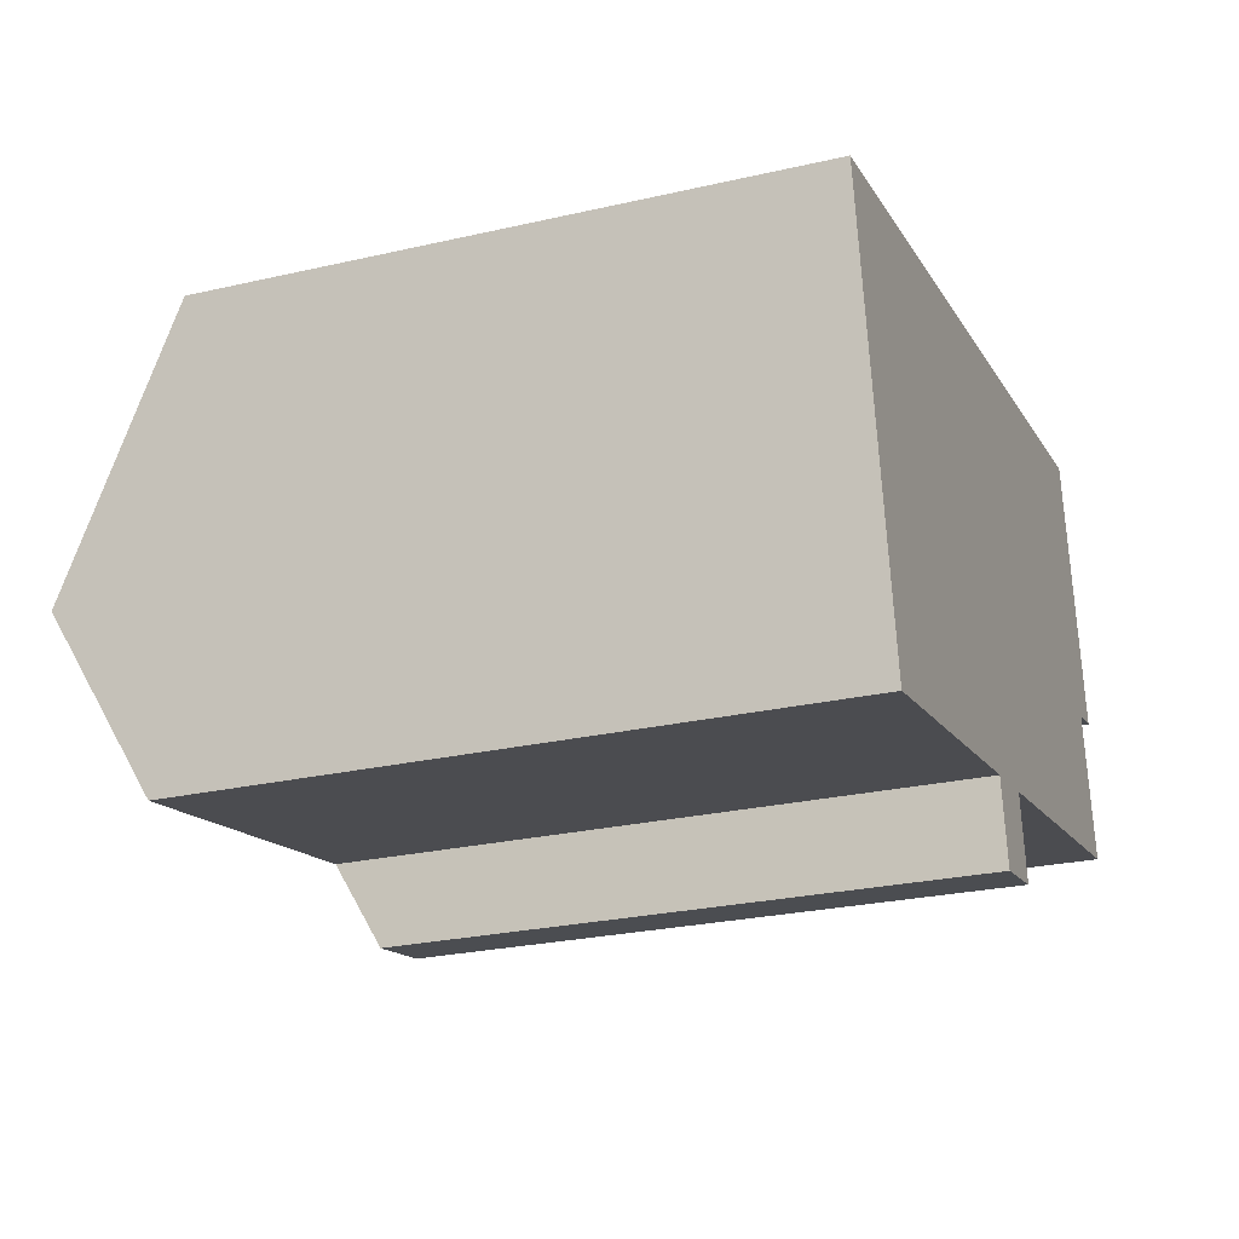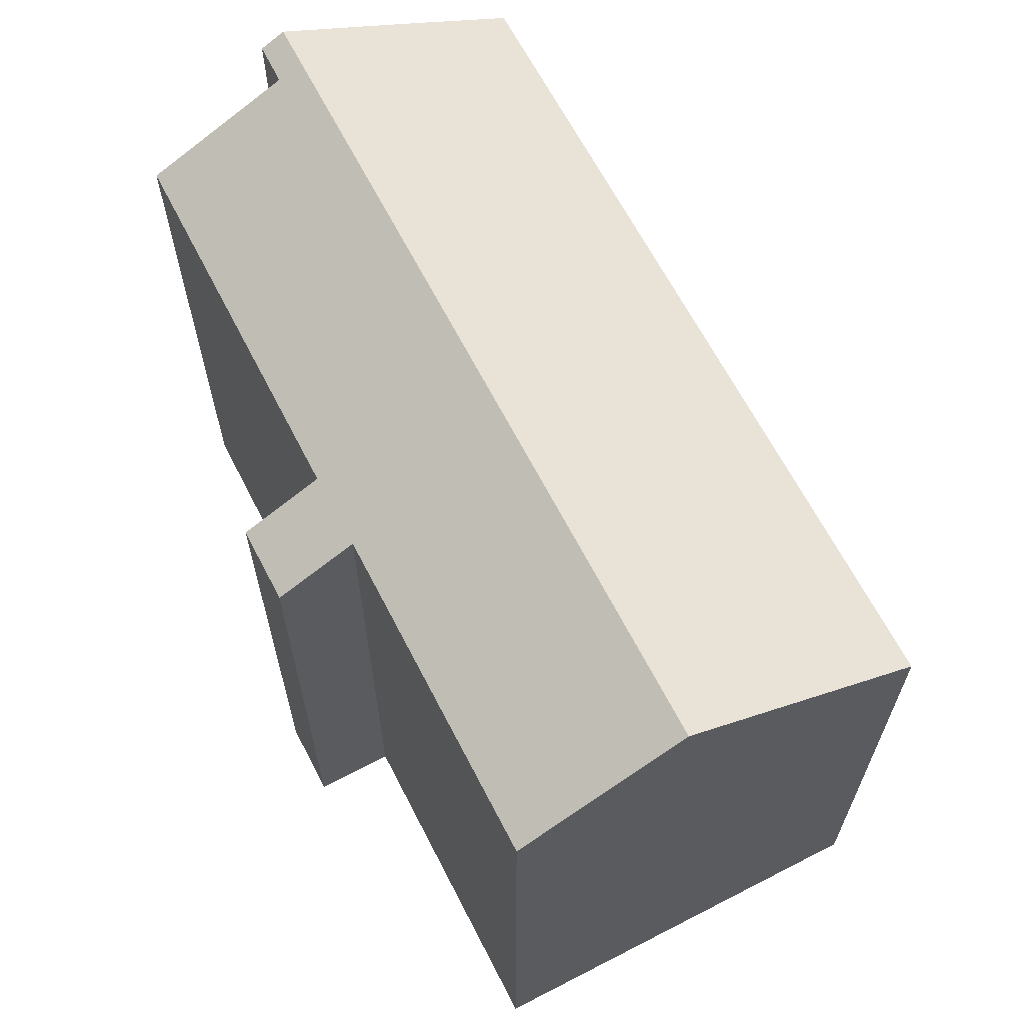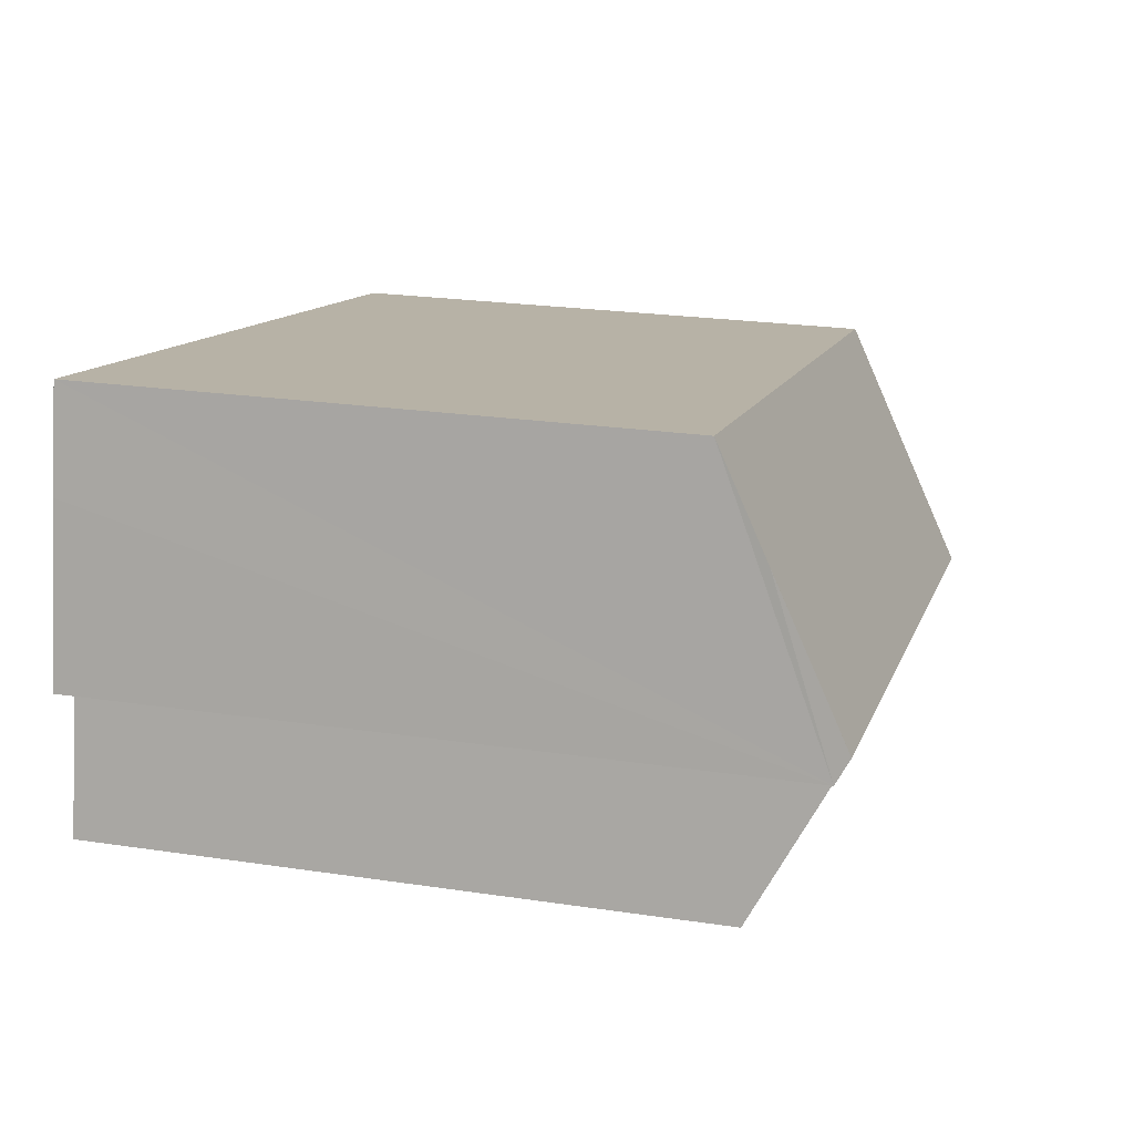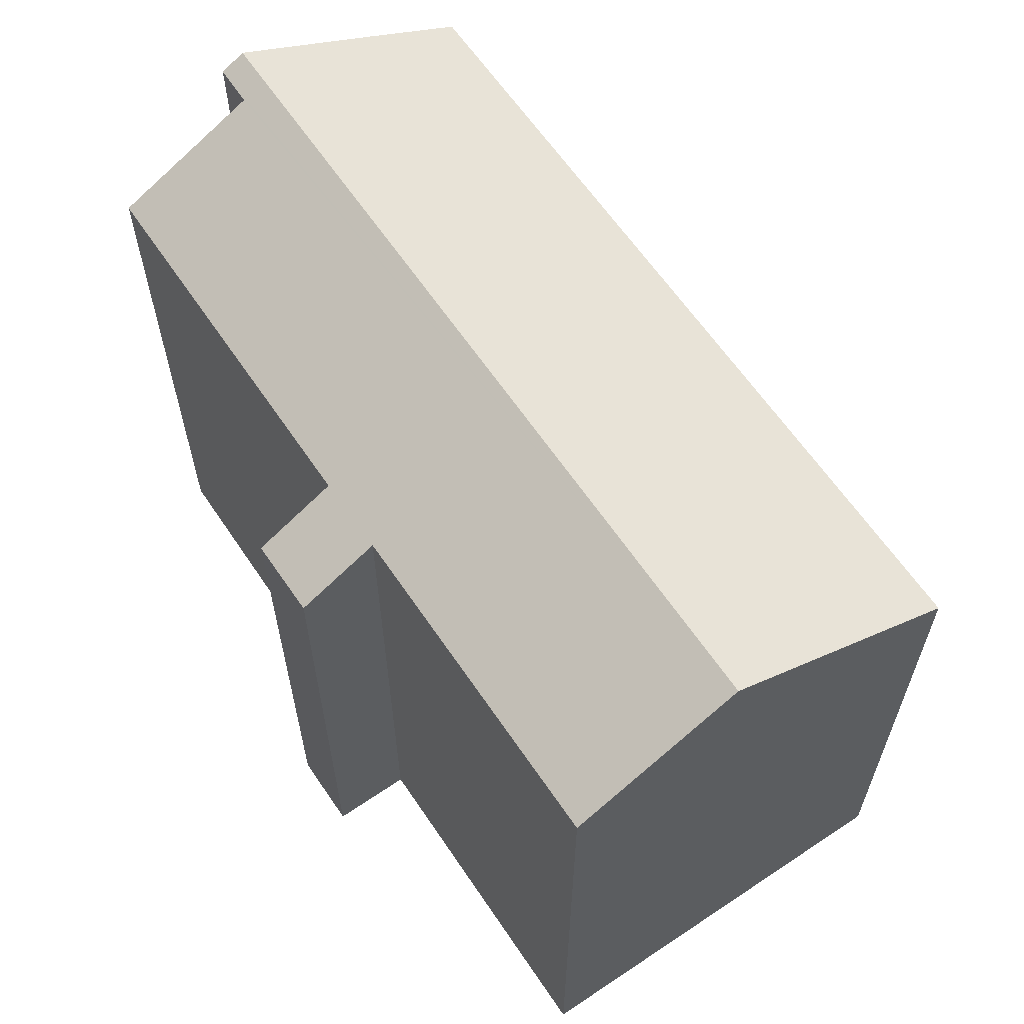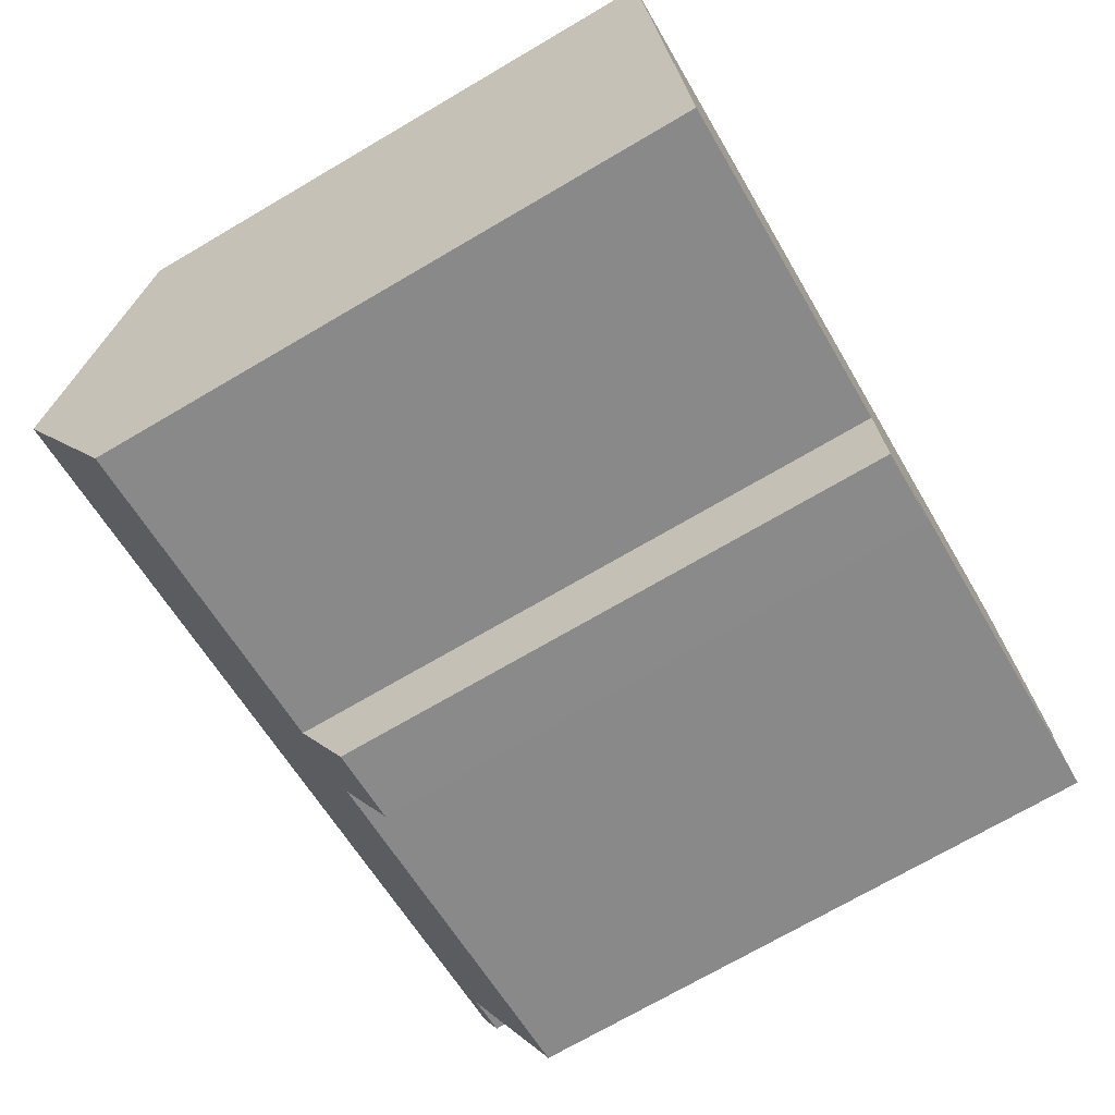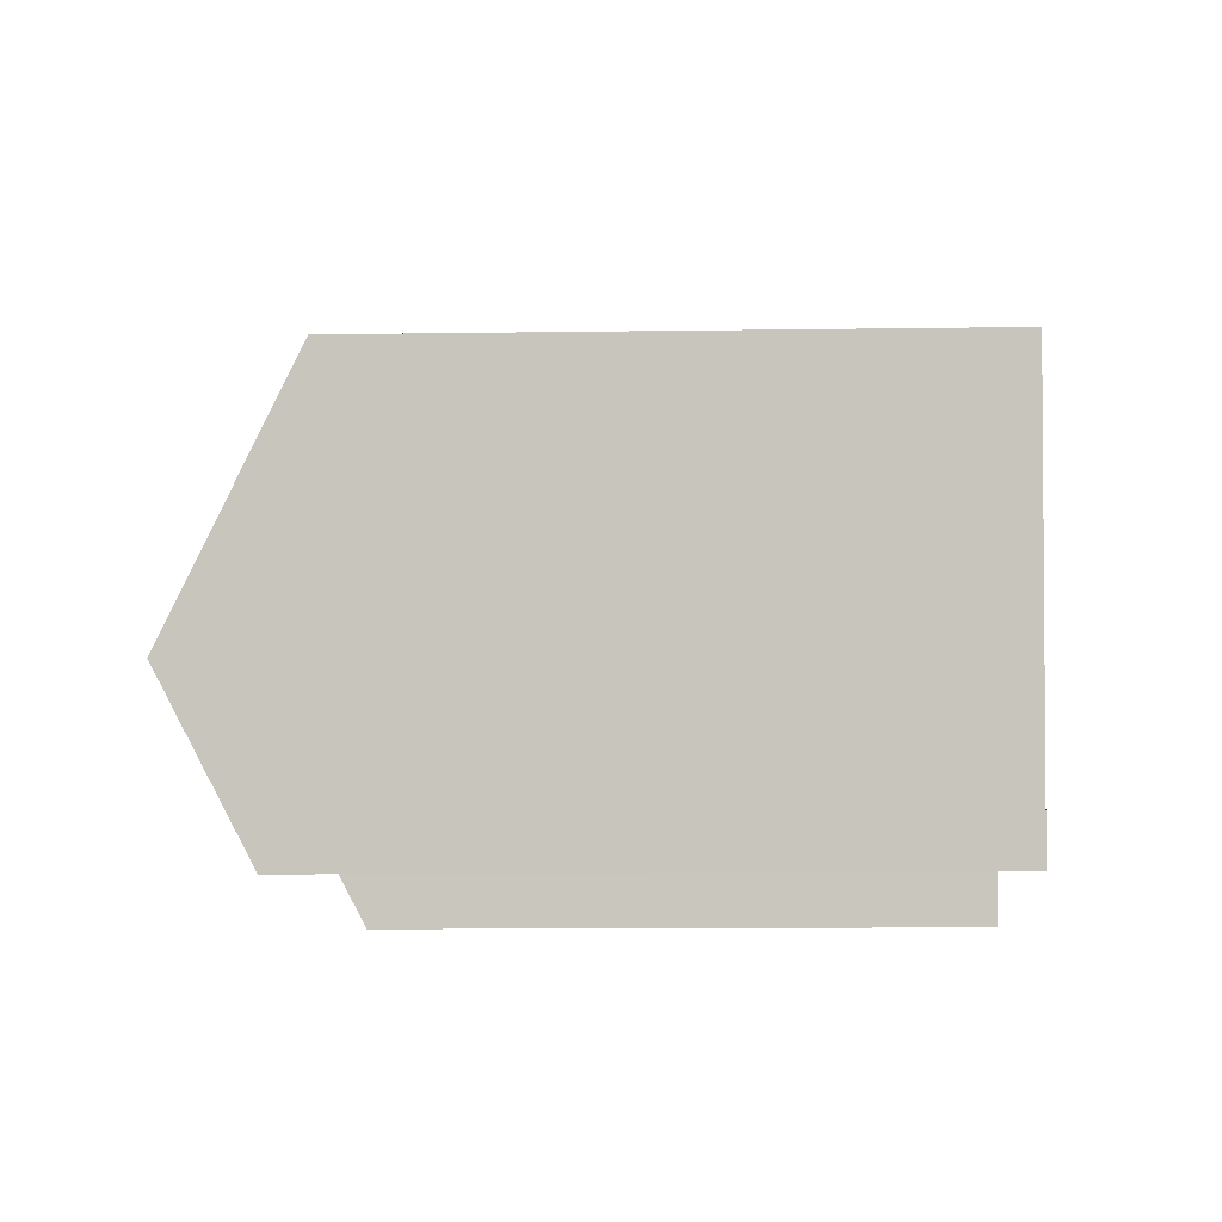
<metadata>
{"format":"obj","ext":"obj","renderer":"f3d","projection":"perspective","resolution":1024,"background":"white","views":[{"elev":-25.9,"azim":-69.9,"up":"+Z"},{"elev":64.7,"azim":-128.2,"up":"+Y"},{"elev":22.9,"azim":104.4,"up":"+Z"},{"elev":62.2,"azim":-134.9,"up":"+Y"},{"elev":-72.4,"azim":-59.7,"up":"+Z"},{"elev":-11.4,"azim":-88.0,"up":"+Z"}]}
</metadata>
<code>
v  9.554 14.68 1.876
v  1.217 17.98 -6.367
v  0 14.68 8.988e-16
v  22.68 17.98 -2.154
v  11.05 14.68 2.169
v  21.46 14.68 4.213
v  21.97 16.02 1.624
v  10.99 14.68 -11.04
v  10.62 15.75 -8.982
v  12.97 14.68 -10.67
v  10.95 14.81 -10.8
v  22.8 17.65 -2.787
v  21.71 17.64 -3.01
v  22.46 15.73 -6.691
v  12.6 15.74 -8.617
v  2.036 15.76 -10.65
v  10.62 5.5e-16 -8.982
v  10.99 6.761e-16 -11.04
v  10.95 6.611e-16 -10.8
v  2.036 6.52e-16 -10.65
v  0 0 0
v  1.217 3.899e-16 -6.367
v  22.8 1.707e-16 -2.787
v  21.71 1.843e-16 -3.01
v  12.6 5.276e-16 -8.617
v  22.46 4.097e-16 -6.691
v  12.97 6.534e-16 -10.67
v  9.554 -1.149e-16 1.876
v  21.46 -2.58e-16 4.213
v  11.05 -1.328e-16 2.169
v  21.97 -9.944e-17 1.624
v  22.68 1.319e-16 -2.154
g defaultobject
f 1 2 3
f 2 1 4
f 4 1 5
f 4 5 6
f 4 6 7
f 8 9 10
f 9 8 11
f 12 2 4
f 2 12 13
f 2 13 14
f 2 14 15
f 2 15 9
f 9 15 10
f 2 9 16
f 11 17 9
f 17 11 8
f 17 8 18
f 17 18 19
f 16 3 2
f 3 16 20
f 3 20 21
f 21 20 22
f 9 20 16
f 20 9 17
f 23 13 12
f 13 23 24
f 14 25 15
f 25 14 26
f 10 18 8
f 18 10 27
f 21 1 3
f 1 21 5
f 5 21 6
f 6 21 28
f 6 28 29
f 29 28 30
f 7 12 4
f 12 7 6
f 12 6 29
f 12 29 31
f 12 31 23
f 23 31 32
f 24 14 13
f 14 24 26
f 25 10 15
f 10 25 27
f 30 31 29
f 31 30 28
f 31 28 32
f 32 28 21
f 32 21 22
f 32 22 23
f 23 22 24
f 24 22 26
f 26 22 25
f 25 22 17
f 17 22 20
f 17 27 25
f 27 17 19
f 27 19 18

</code>
